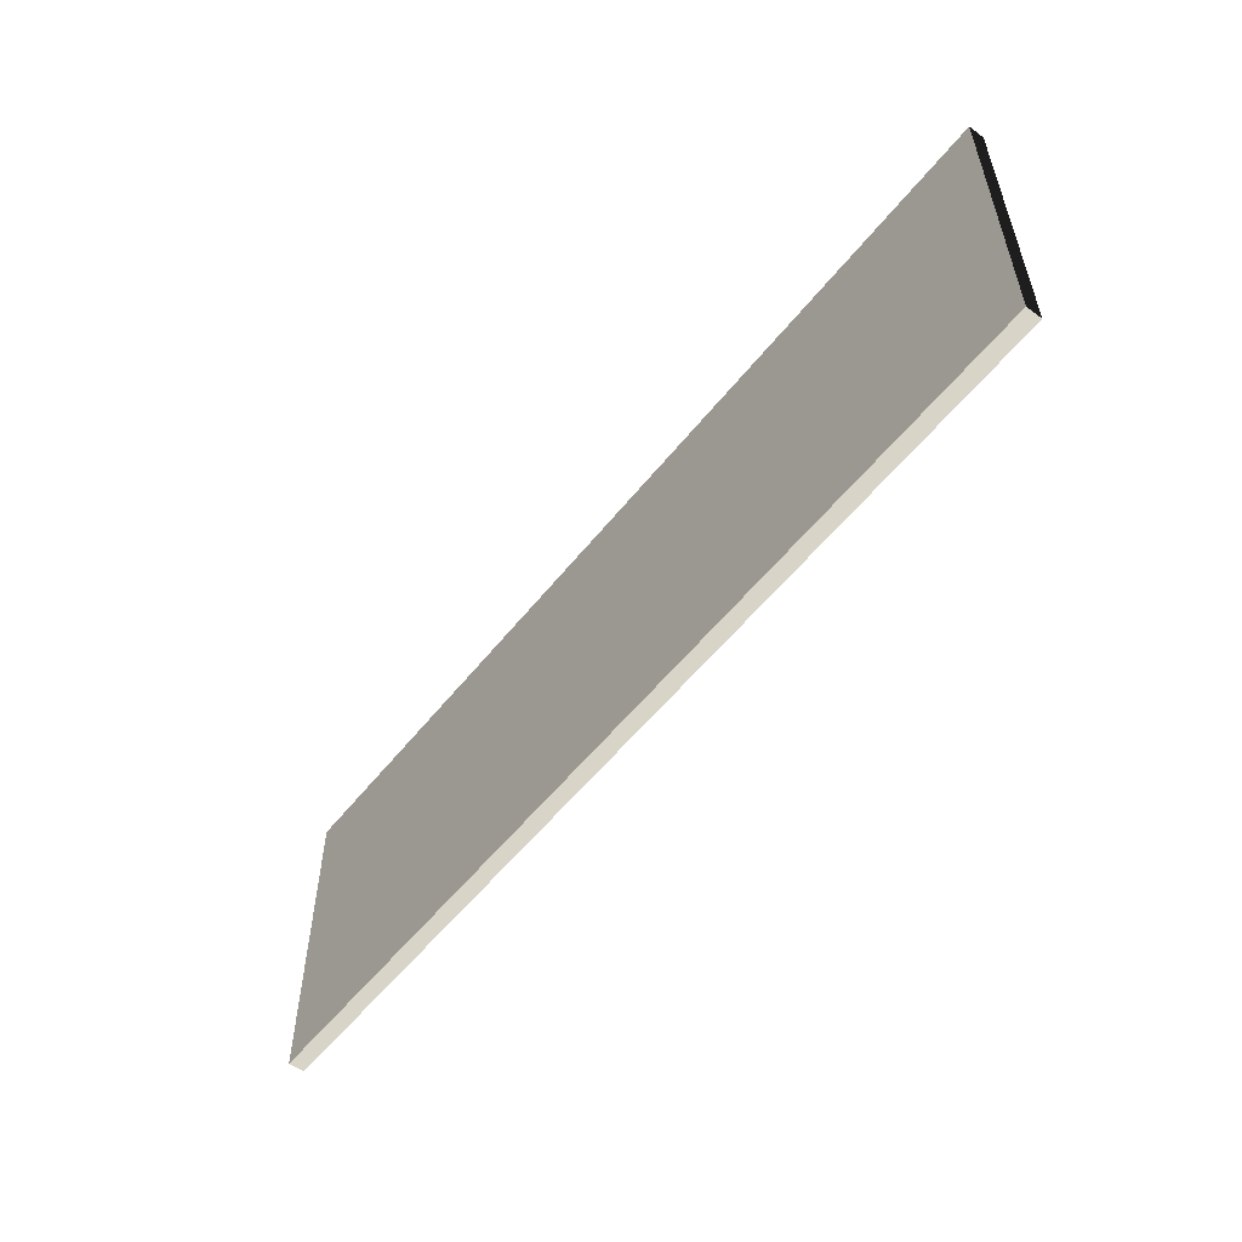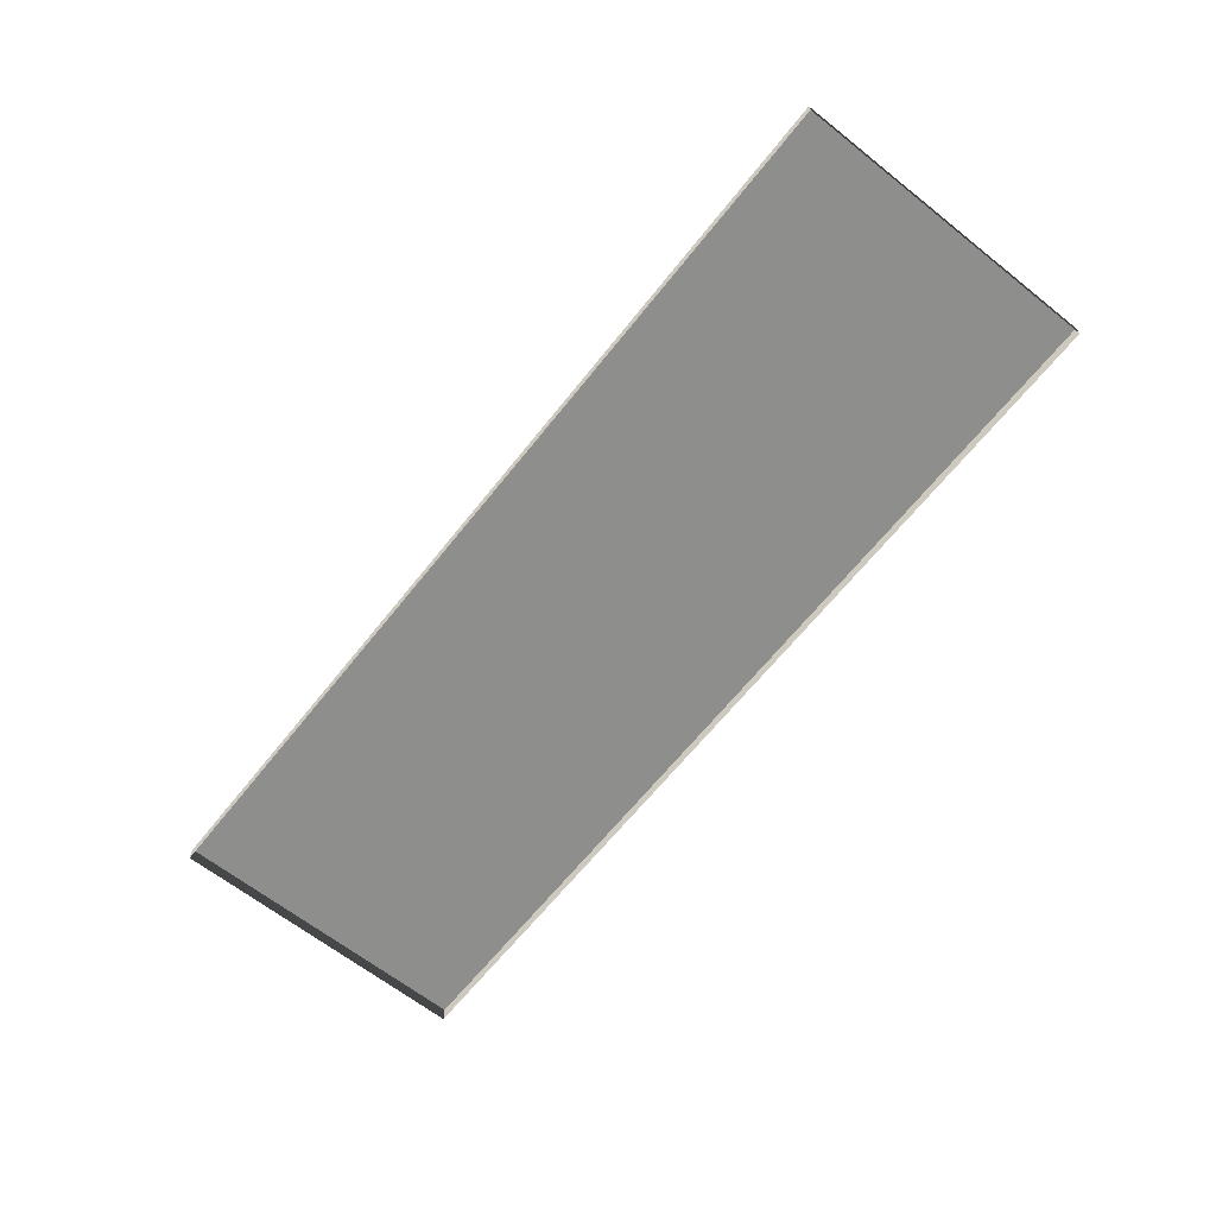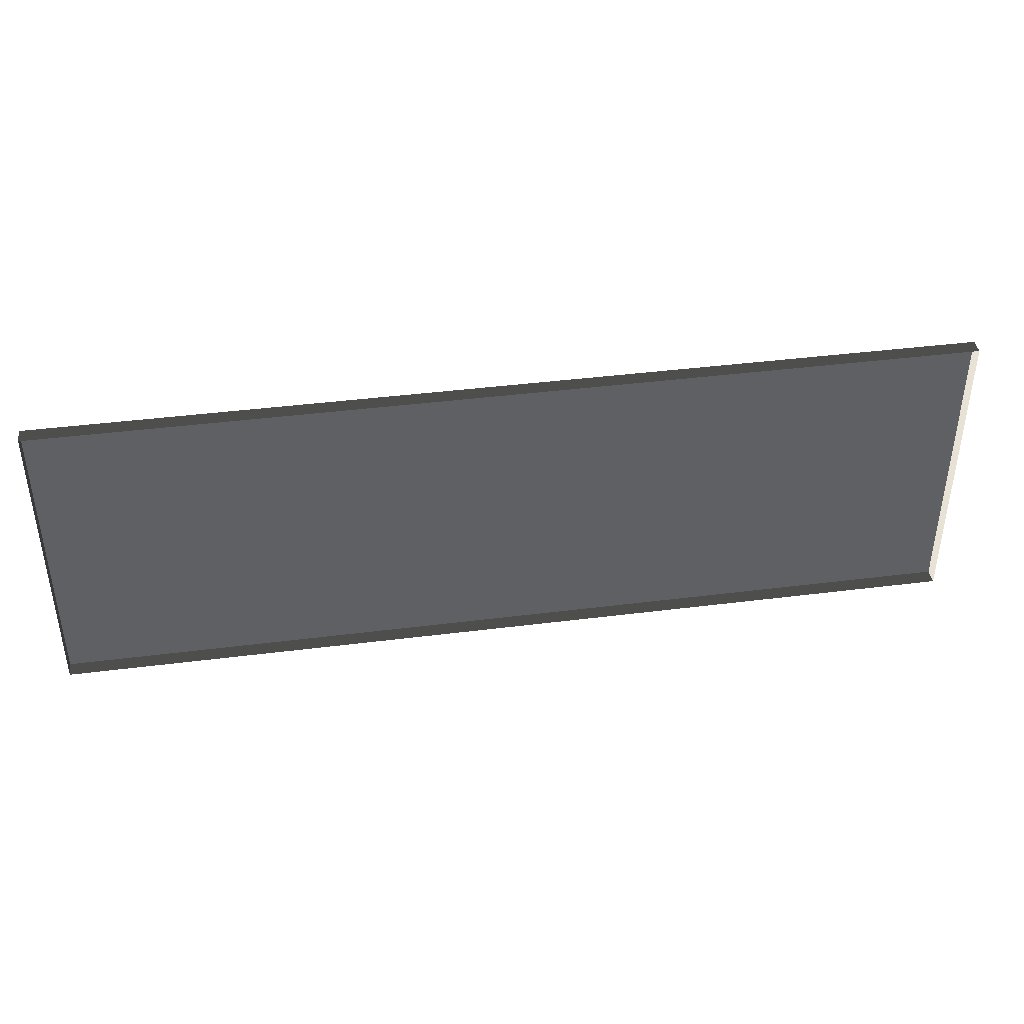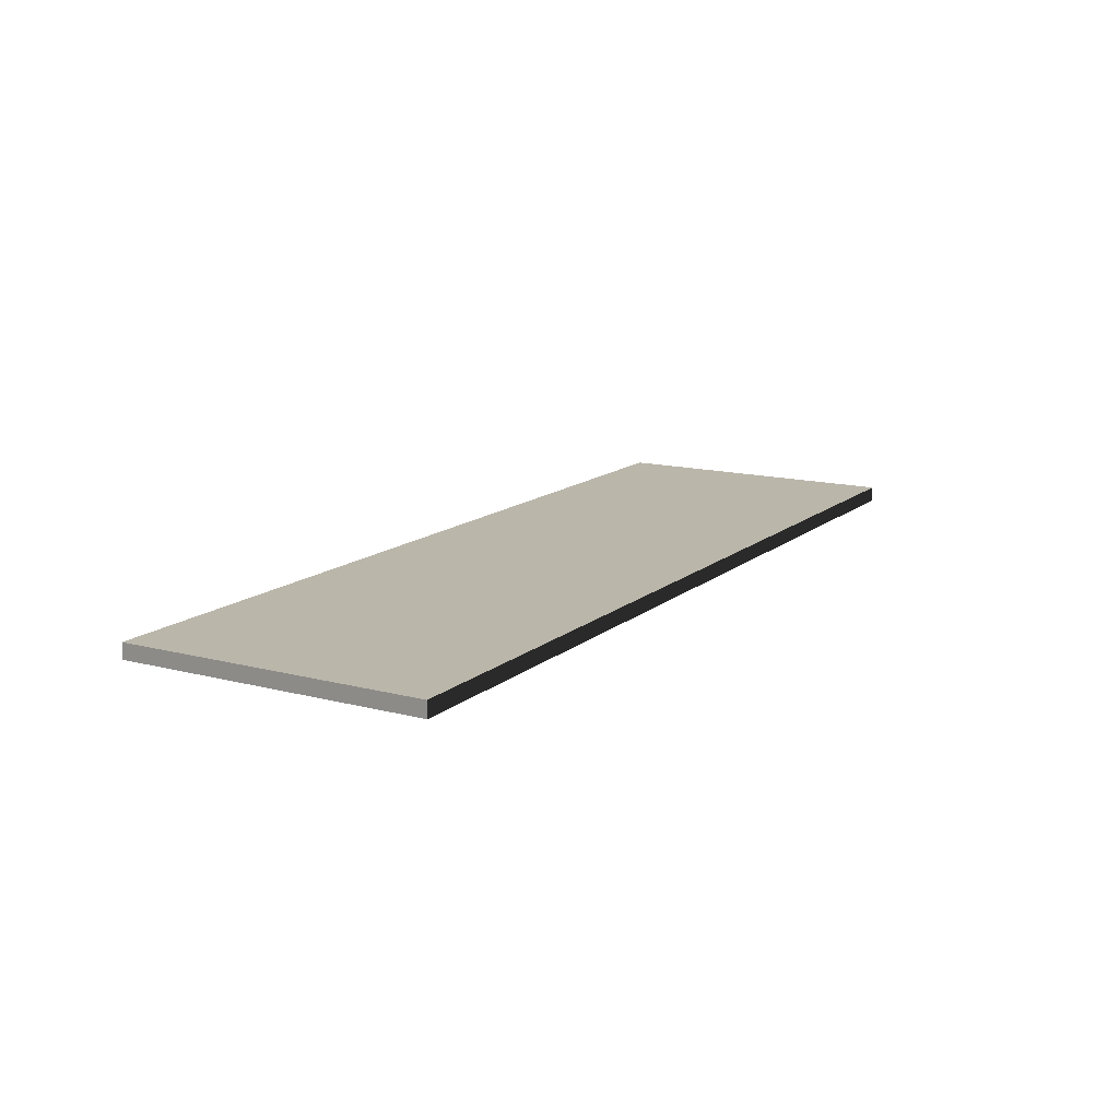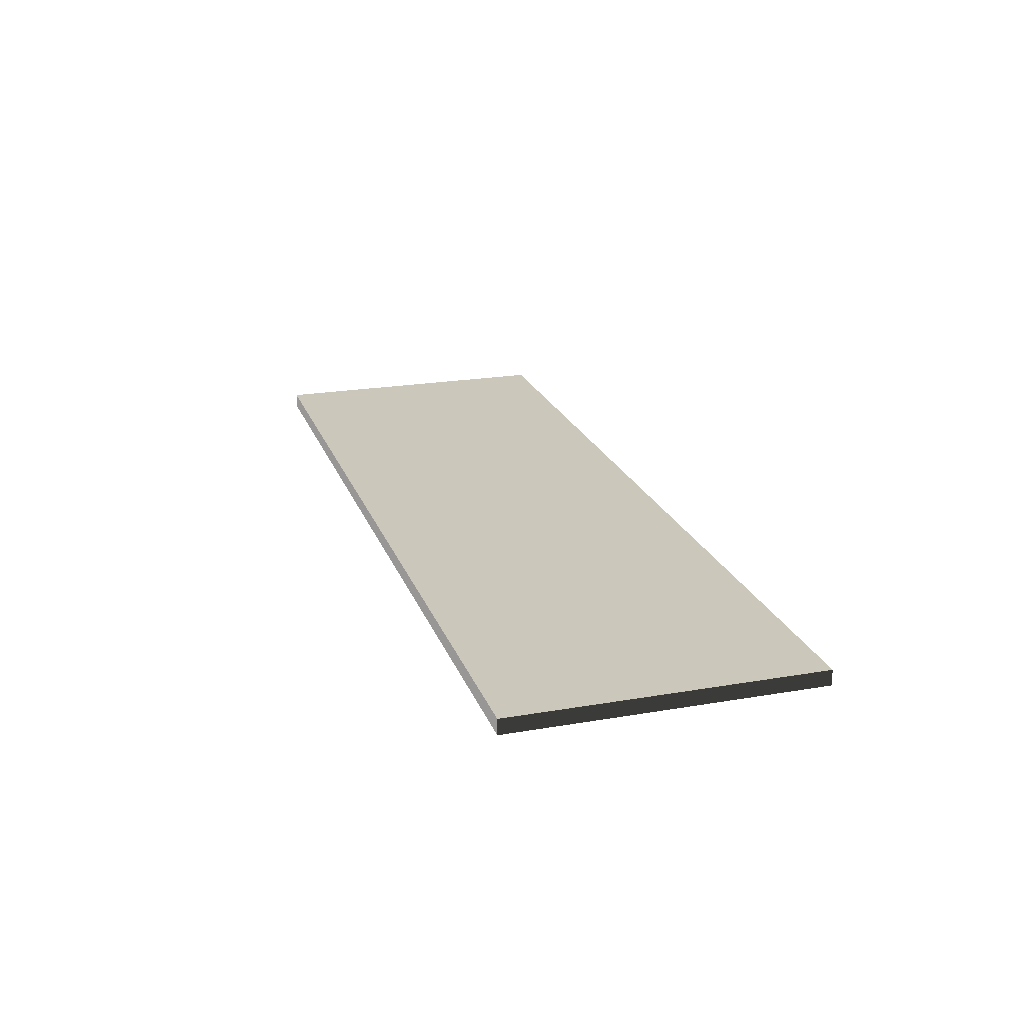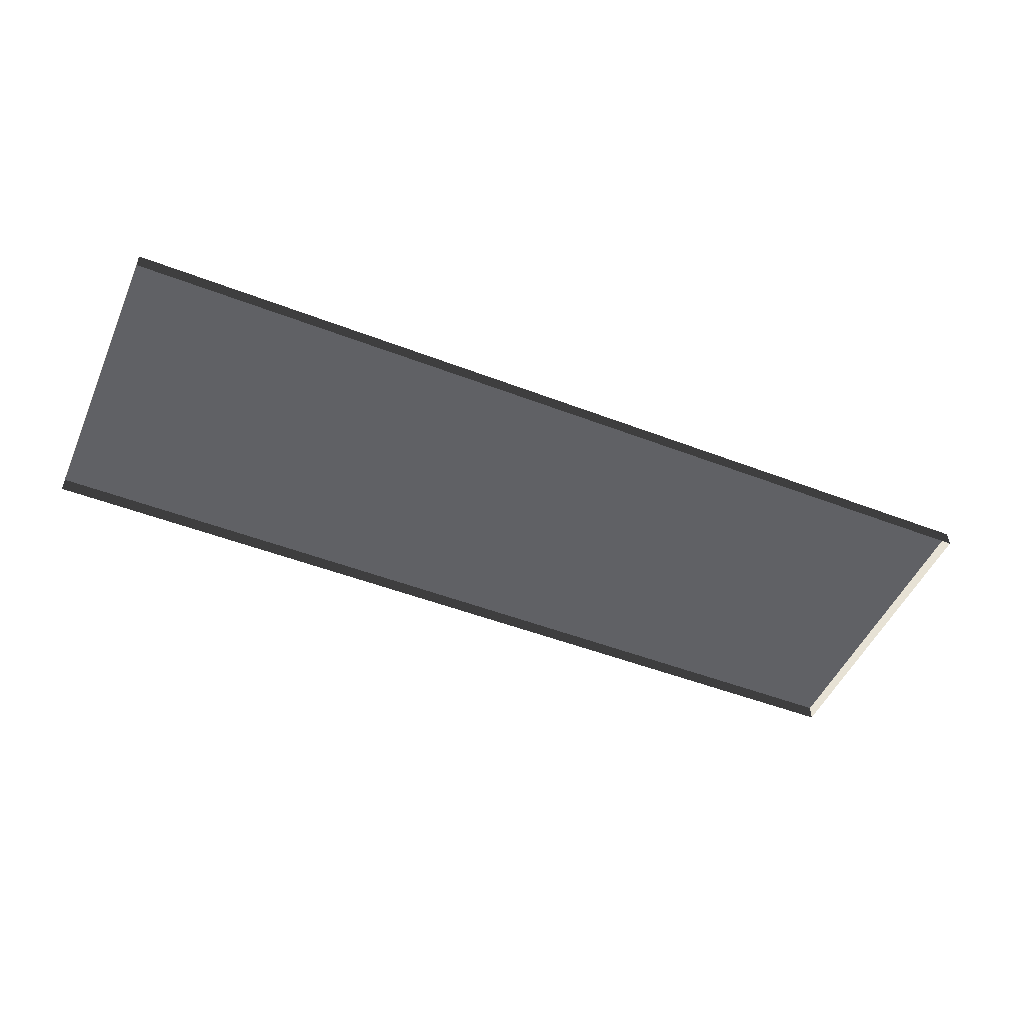
<metadata>
{"format":"obj","ext":"obj","renderer":"f3d","projection":"perspective","resolution":1024,"background":"white","views":[{"elev":-54.8,"azim":-127.6,"up":"+Z"},{"elev":-64.9,"azim":51.5,"up":"+Y"},{"elev":40.9,"azim":-8.8,"up":"+Z"},{"elev":13.8,"azim":-59.7,"up":"+Y"},{"elev":21.6,"azim":-107.0,"up":"+Y"},{"elev":-49.3,"azim":-23.1,"up":"+Y"}]}
</metadata>
<code>
v 3 -1.129e-07 5.74e-06
v 7.765e-06 0.05 5.756e-06
v 7.765e-06 -1.129e-07 5.759e-06
v 3 0.05 5.738e-06
v 3 -5.101e-07 1
v 9.423e-06 0.05 1
v 3 0.05 1
v 9.423e-06 -5.101e-07 1
v 7.765e-06 -1.129e-07 5.759e-06
v 9.423e-06 0.05 1
v 9.423e-06 -5.101e-07 1
v 7.765e-06 0.05 5.756e-06
v 3 0.05 5.738e-06
v 3 -5.101e-07 1
v 3 0.05 1
v 3 -1.129e-07 5.74e-06
v 7.765e-06 0.05 5.756e-06
v 3 0.05 1
v 9.423e-06 0.05 1
v 3 0.05 5.738e-06
g floor_1x3m_11_9785_115
f 1 3 2
f 2 4 1
f 5 7 6
f 6 8 5
f 9 11 10
f 10 12 9
f 13 15 14
f 14 16 13
f 17 19 18
f 18 20 17

</code>
